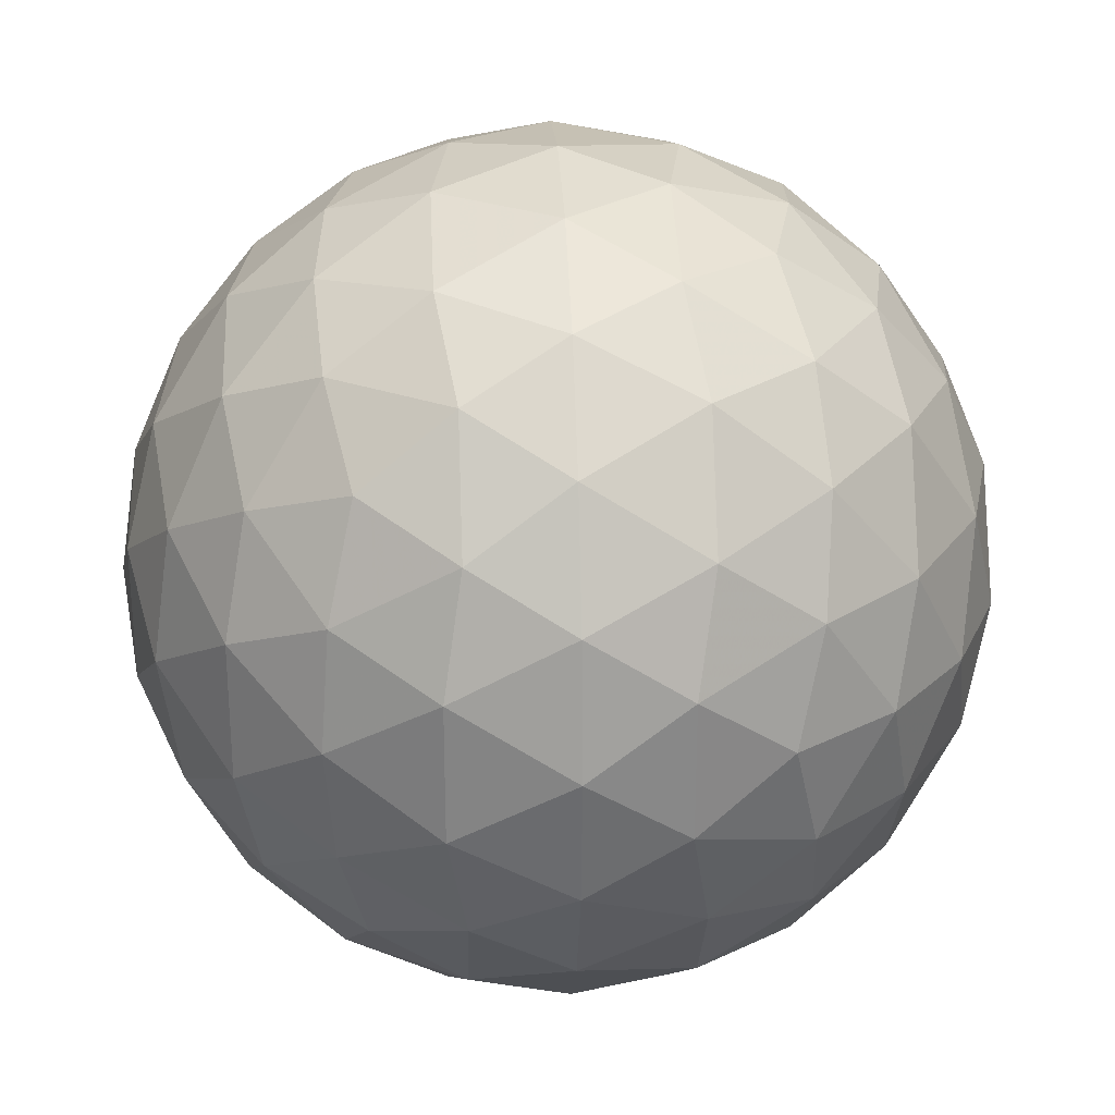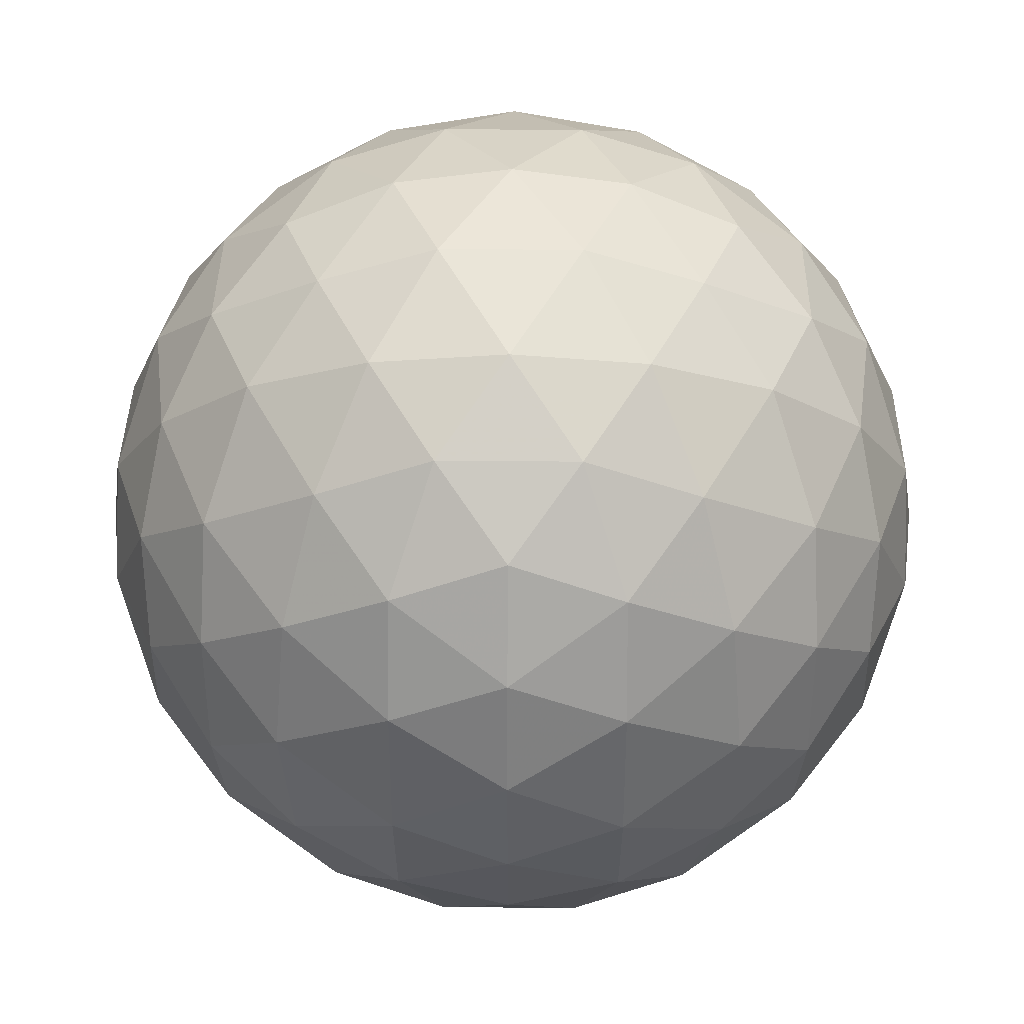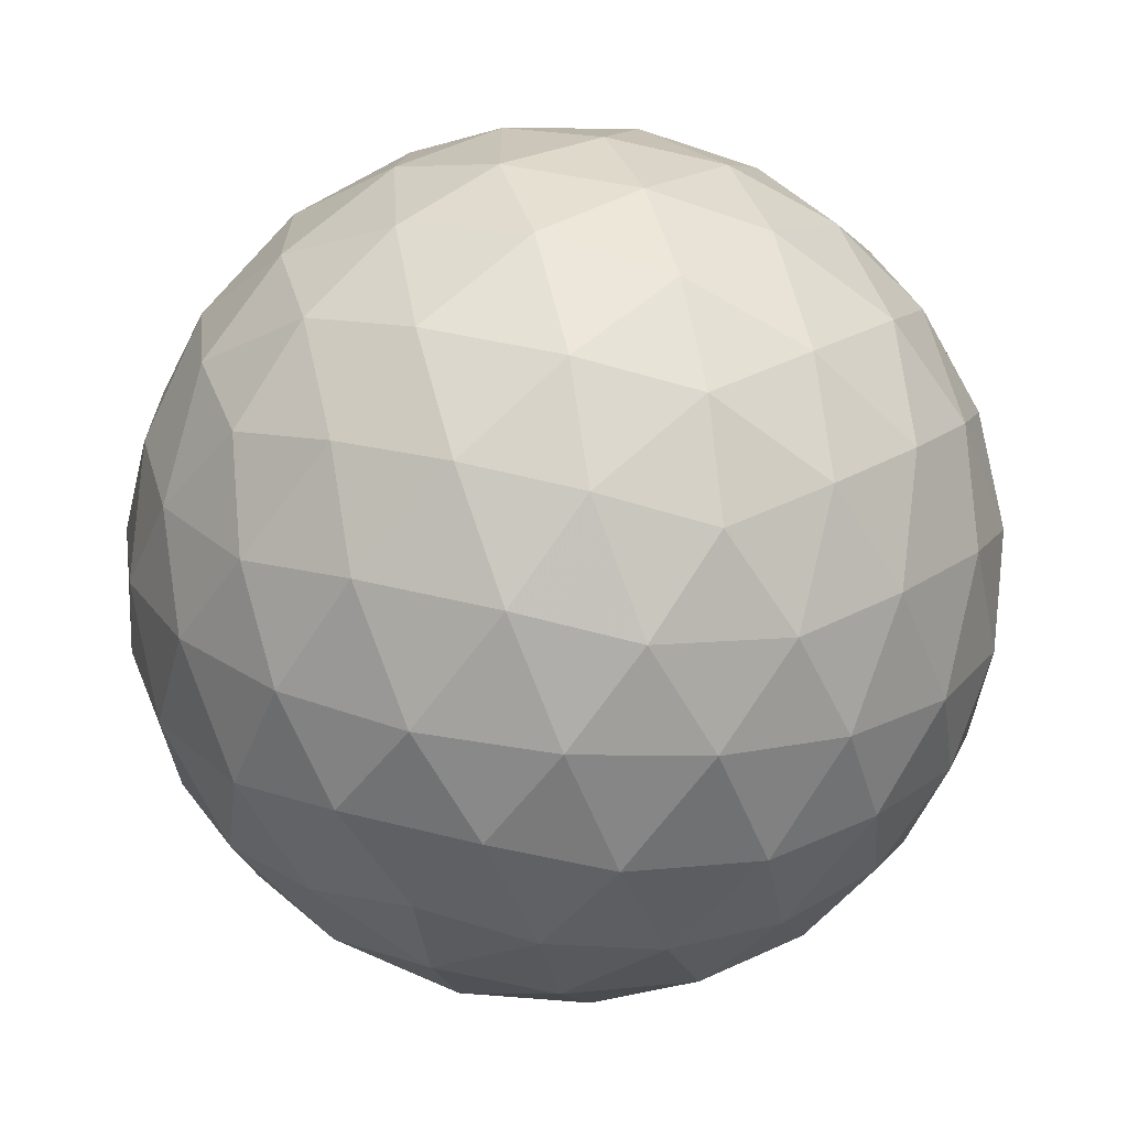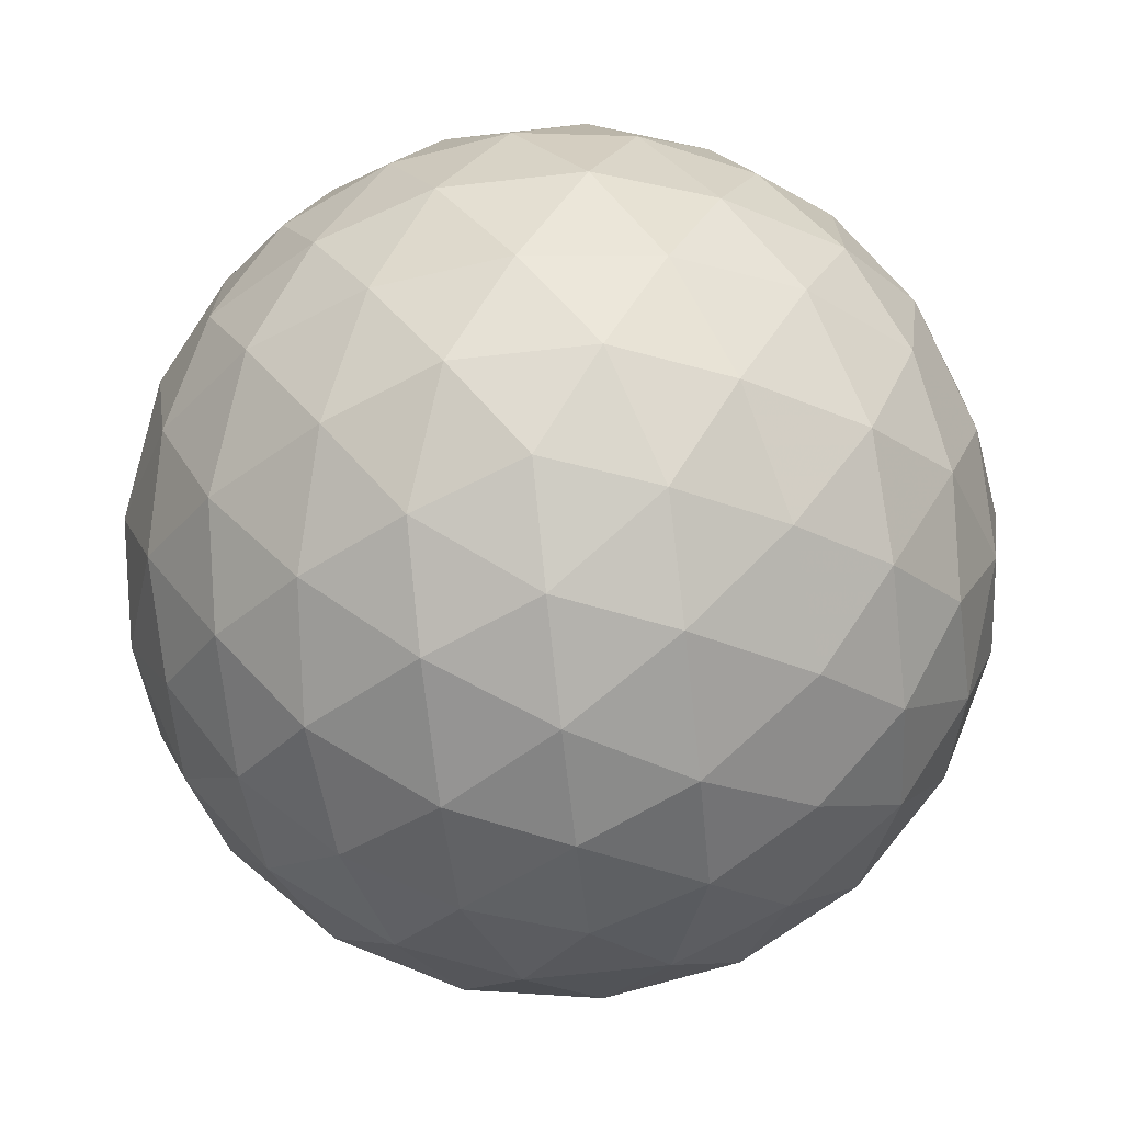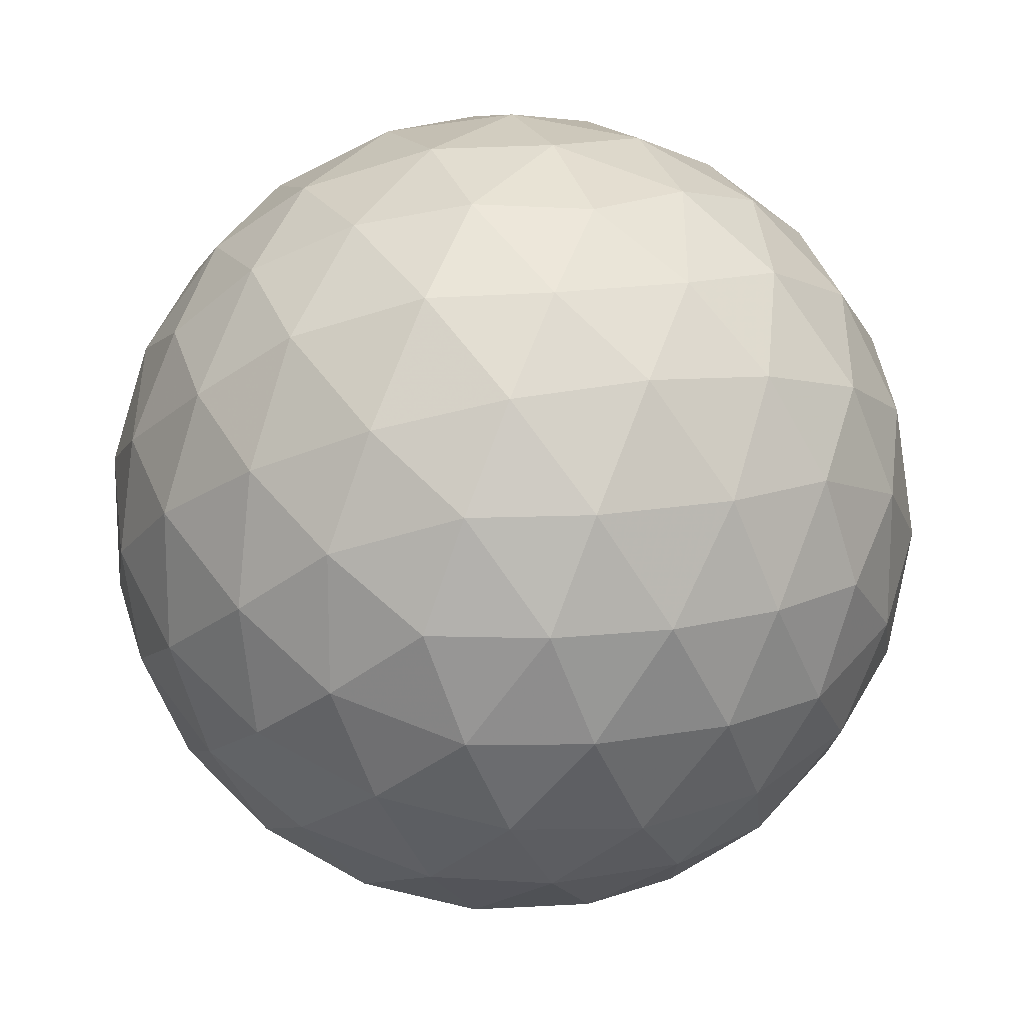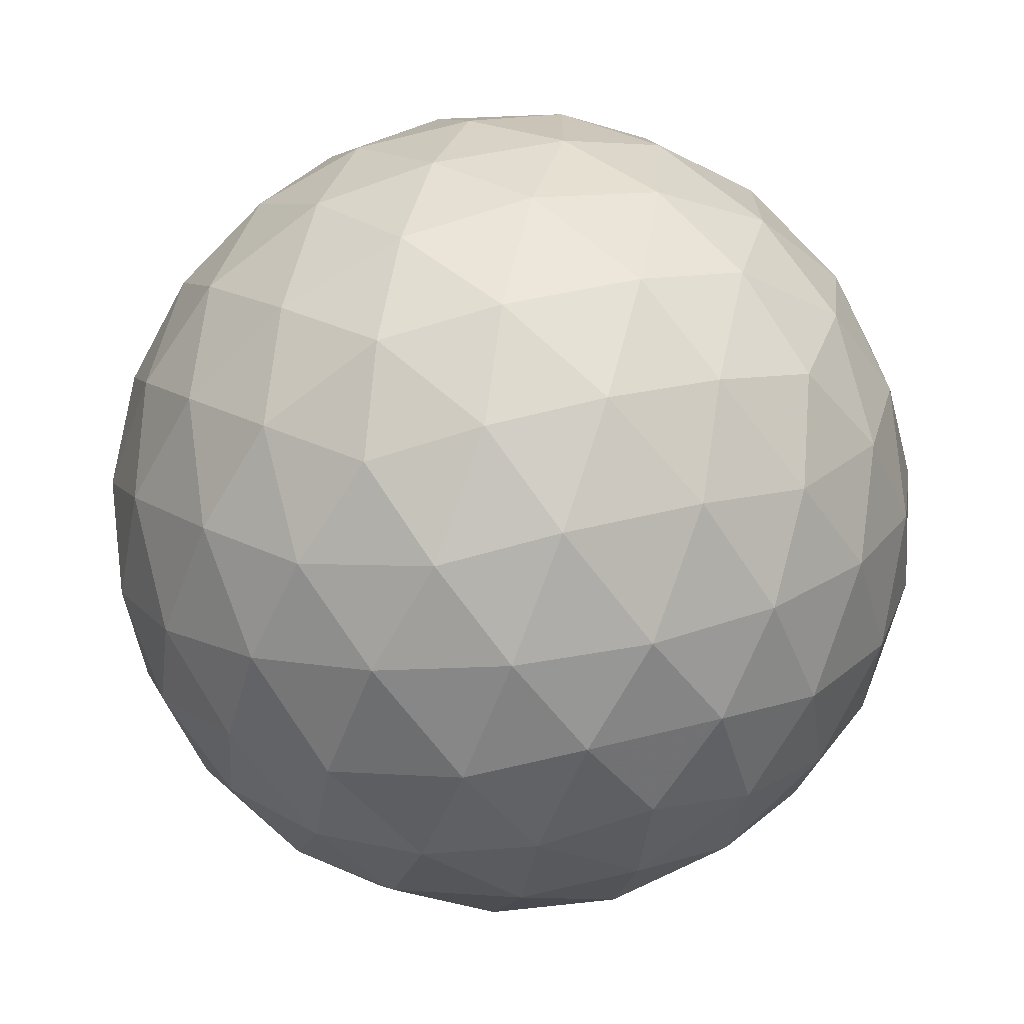
<metadata>
{"format":"obj","ext":"obj","renderer":"f3d","projection":"perspective","resolution":1024,"background":"white","views":[{"elev":27.4,"azim":28.8,"up":"+Z"},{"elev":38.3,"azim":0.6,"up":"+Z"},{"elev":-67.9,"azim":143.3,"up":"+Y"},{"elev":-70.6,"azim":-83.7,"up":"+Z"},{"elev":15.9,"azim":-20.6,"up":"+Y"},{"elev":-70.5,"azim":-142.4,"up":"+Y"}]}
</metadata>
<code>
v 20.04 -42.3 -31.32
v 19.73 -43.19 -31.36
v 19.17 -42.3 -31.71
v 19.3 -44.02 -31.18
v 18.79 -43.2 -31.67
v 18.24 -42.3 -31.84
v 18.79 -44.71 -30.78
v 18.24 -44.11 -31.32
v 18.24 -45.22 -30.21
v 17.68 -44.71 -30.78
v 17.17 -44.02 -31.18
v 17.68 -43.2 -31.67
v 17.3 -42.3 -31.71
v 16.75 -43.19 -31.36
v 16.43 -42.3 -31.32
v 18.24 -39.38 -30.21
v 18.79 -39.89 -30.78
v 17.68 -39.89 -30.78
v 19.3 -40.58 -31.18
v 18.24 -40.49 -31.32
v 17.17 -40.58 -31.18
v 19.73 -41.41 -31.36
v 18.79 -41.4 -31.67
v 17.68 -41.4 -31.67
v 16.75 -41.41 -31.36
v 15.31 -40.49 -28.4
v 15.82 -39.92 -28.95
v 15.27 -40.81 -29.29
v 16.52 -39.52 -29.46
v 15.87 -40.28 -29.86
v 15.46 -41.24 -30.12
v 17.34 -39.34 -29.89
v 16.77 -39.94 -30.42
v 16.22 -40.84 -30.76
v 15.85 -41.75 -30.81
v 15.31 -44.11 -28.4
v 14.93 -43.24 -28.4
v 15.27 -43.79 -29.29
v 14.8 -42.3 -28.4
v 14.97 -42.86 -29.3
v 15.46 -43.36 -30.12
v 14.93 -41.36 -28.4
v 14.97 -41.74 -29.3
v 15.31 -42.3 -30.21
v 15.85 -42.85 -30.81
v 17.34 -45.26 -29.89
v 16.52 -45.08 -29.46
v 16.77 -44.66 -30.42
v 15.82 -44.68 -28.95
v 15.87 -44.32 -29.86
v 16.22 -43.76 -30.76
v 18.24 -45.22 -26.59
v 18.79 -44.71 -26.02
v 17.68 -44.71 -26.02
v 19.3 -44.02 -25.62
v 18.24 -44.11 -25.48
v 17.17 -44.02 -25.62
v 19.73 -43.19 -25.44
v 18.79 -43.2 -25.13
v 20.04 -42.3 -25.48
v 19.17 -42.3 -25.1
v 18.24 -42.3 -24.97
v 17.68 -43.2 -25.13
v 16.75 -43.19 -25.44
v 17.3 -42.3 -25.1
v 16.43 -42.3 -25.48
v 15.82 -44.68 -27.85
v 15.27 -43.79 -27.51
v 16.52 -45.08 -27.34
v 15.87 -44.32 -26.94
v 15.46 -43.36 -26.68
v 17.34 -45.26 -26.91
v 16.77 -44.66 -26.38
v 16.22 -43.76 -26.04
v 15.85 -42.85 -25.99
v 15.27 -40.81 -27.51
v 14.97 -41.74 -27.5
v 15.46 -41.24 -26.68
v 14.97 -42.86 -27.5
v 15.31 -42.3 -26.59
v 15.85 -41.75 -25.99
v 18.24 -39.38 -26.59
v 17.34 -39.34 -26.91
v 17.68 -39.89 -26.02
v 16.52 -39.52 -27.34
v 16.77 -39.94 -26.38
v 17.17 -40.58 -25.62
v 15.82 -39.92 -27.85
v 15.87 -40.28 -26.94
v 16.22 -40.84 -26.04
v 16.75 -41.41 -25.44
v 19.73 -41.41 -25.44
v 19.3 -40.58 -25.62
v 18.79 -41.4 -25.13
v 18.79 -39.89 -26.02
v 18.24 -40.49 -25.48
v 17.68 -41.4 -25.13
v 19.13 -39.34 -26.91
v 19.7 -39.94 -26.38
v 19.95 -39.52 -27.34
v 20.26 -40.84 -26.04
v 20.62 -41.75 -25.99
v 21.02 -41.24 -26.68
v 20.6 -40.28 -26.94
v 20.65 -39.92 -27.85
v 21.2 -40.81 -27.51
v 21.16 -40.49 -28.4
v 18.24 -39 -29.34
v 19.13 -39.34 -29.89
v 18.24 -38.87 -28.4
v 19.14 -39.03 -28.96
v 19.95 -39.52 -29.46
v 18.24 -39 -27.46
v 19.14 -39.03 -27.84
v 20.04 -39.38 -28.4
v 20.65 -39.92 -28.95
v 20.62 -41.75 -30.81
v 20.26 -40.84 -30.76
v 21.02 -41.24 -30.12
v 19.7 -39.94 -30.42
v 20.6 -40.28 -29.86
v 21.2 -40.81 -29.29
v 21.16 -44.11 -28.4
v 21.2 -43.79 -29.29
v 21.54 -43.24 -28.4
v 21.02 -43.36 -30.12
v 21.5 -42.86 -29.3
v 21.67 -42.3 -28.4
v 20.62 -42.85 -30.81
v 21.16 -42.3 -30.21
v 21.5 -41.74 -29.3
v 21.54 -41.36 -28.4
v 20.62 -42.85 -25.99
v 21.02 -43.36 -26.68
v 21.16 -42.3 -26.59
v 21.2 -43.79 -27.51
v 21.5 -42.86 -27.5
v 21.5 -41.74 -27.5
v 17.33 -39.03 -27.84
v 17.33 -39.03 -28.96
v 16.43 -39.38 -28.4
v 18.24 -45.61 -29.34
v 18.24 -45.74 -28.4
v 17.33 -45.57 -28.96
v 18.24 -45.61 -27.46
v 17.33 -45.57 -27.84
v 16.43 -45.22 -28.4
v 20.65 -44.68 -27.85
v 20.6 -44.32 -26.94
v 19.95 -45.08 -27.34
v 20.26 -43.76 -26.04
v 19.7 -44.66 -26.38
v 19.13 -45.26 -26.91
v 19.13 -45.26 -29.89
v 19.95 -45.08 -29.46
v 19.14 -45.57 -28.96
v 20.65 -44.68 -28.95
v 20.04 -45.22 -28.4
v 19.14 -45.57 -27.84
v 20.26 -43.76 -30.76
v 20.6 -44.32 -29.86
v 19.7 -44.66 -30.42
f 1 2 3
f 2 4 5
f 2 5 3
f 3 5 6
f 4 7 8
f 7 9 10
f 7 10 8
f 8 10 11
f 4 8 5
f 8 11 12
f 8 12 5
f 5 12 6
f 6 12 13
f 12 11 14
f 12 14 13
f 13 14 15
f 16 17 18
f 17 19 20
f 17 20 18
f 18 20 21
f 19 22 23
f 22 1 3
f 22 3 23
f 23 3 6
f 19 23 20
f 23 6 24
f 23 24 20
f 20 24 21
f 21 24 25
f 24 6 13
f 24 13 25
f 25 13 15
f 26 27 28
f 27 29 30
f 27 30 28
f 28 30 31
f 29 32 33
f 32 16 18
f 32 18 33
f 33 18 21
f 29 33 30
f 33 21 34
f 33 34 30
f 30 34 31
f 31 34 35
f 34 21 25
f 34 25 35
f 35 25 15
f 36 37 38
f 37 39 40
f 37 40 38
f 38 40 41
f 39 42 43
f 42 26 28
f 42 28 43
f 43 28 31
f 39 43 40
f 43 31 44
f 43 44 40
f 40 44 41
f 41 44 45
f 44 31 35
f 44 35 45
f 45 35 15
f 9 46 10
f 46 47 48
f 46 48 10
f 10 48 11
f 47 49 50
f 49 36 38
f 49 38 50
f 50 38 41
f 47 50 48
f 50 41 51
f 50 51 48
f 48 51 11
f 11 51 14
f 51 41 45
f 51 45 14
f 14 45 15
f 52 53 54
f 53 55 56
f 53 56 54
f 54 56 57
f 55 58 59
f 58 60 61
f 58 61 59
f 59 61 62
f 55 59 56
f 59 62 63
f 59 63 56
f 56 63 57
f 57 63 64
f 63 62 65
f 63 65 64
f 64 65 66
f 36 67 68
f 67 69 70
f 67 70 68
f 68 70 71
f 69 72 73
f 72 52 54
f 72 54 73
f 73 54 57
f 69 73 70
f 73 57 74
f 73 74 70
f 70 74 71
f 71 74 75
f 74 57 64
f 74 64 75
f 75 64 66
f 26 42 76
f 42 39 77
f 42 77 76
f 76 77 78
f 39 37 79
f 37 36 68
f 37 68 79
f 79 68 71
f 39 79 77
f 79 71 80
f 79 80 77
f 77 80 78
f 78 80 81
f 80 71 75
f 80 75 81
f 81 75 66
f 82 83 84
f 83 85 86
f 83 86 84
f 84 86 87
f 85 88 89
f 88 26 76
f 88 76 89
f 89 76 78
f 85 89 86
f 89 78 90
f 89 90 86
f 86 90 87
f 87 90 91
f 90 78 81
f 90 81 91
f 91 81 66
f 60 92 61
f 92 93 94
f 92 94 61
f 61 94 62
f 93 95 96
f 95 82 84
f 95 84 96
f 96 84 87
f 93 96 94
f 96 87 97
f 96 97 94
f 94 97 62
f 62 97 65
f 97 87 91
f 97 91 65
f 65 91 66
f 82 95 98
f 95 93 99
f 95 99 98
f 98 99 100
f 93 92 101
f 92 60 102
f 92 102 101
f 101 102 103
f 93 101 99
f 101 103 104
f 101 104 99
f 99 104 100
f 100 104 105
f 104 103 106
f 104 106 105
f 105 106 107
f 16 108 109
f 108 110 111
f 108 111 109
f 109 111 112
f 110 113 114
f 113 82 98
f 113 98 114
f 114 98 100
f 110 114 111
f 114 100 115
f 114 115 111
f 111 115 112
f 112 115 116
f 115 100 105
f 115 105 116
f 116 105 107
f 1 22 117
f 22 19 118
f 22 118 117
f 117 118 119
f 19 17 120
f 17 16 109
f 17 109 120
f 120 109 112
f 19 120 118
f 120 112 121
f 120 121 118
f 118 121 119
f 119 121 122
f 121 112 116
f 121 116 122
f 122 116 107
f 123 124 125
f 124 126 127
f 124 127 125
f 125 127 128
f 126 129 130
f 129 1 117
f 129 117 130
f 130 117 119
f 126 130 127
f 130 119 131
f 130 131 127
f 127 131 128
f 128 131 132
f 131 119 122
f 131 122 132
f 132 122 107
f 60 133 102
f 133 134 135
f 133 135 102
f 102 135 103
f 134 136 137
f 136 123 125
f 136 125 137
f 137 125 128
f 134 137 135
f 137 128 138
f 137 138 135
f 135 138 103
f 103 138 106
f 138 128 132
f 138 132 106
f 106 132 107
f 82 113 83
f 113 110 139
f 113 139 83
f 83 139 85
f 110 108 140
f 108 16 32
f 108 32 140
f 140 32 29
f 110 140 139
f 140 29 141
f 140 141 139
f 139 141 85
f 85 141 88
f 141 29 27
f 141 27 88
f 88 27 26
f 9 142 46
f 142 143 144
f 142 144 46
f 46 144 47
f 143 145 146
f 145 52 72
f 145 72 146
f 146 72 69
f 143 146 144
f 146 69 147
f 146 147 144
f 144 147 47
f 47 147 49
f 147 69 67
f 147 67 49
f 49 67 36
f 123 136 148
f 136 134 149
f 136 149 148
f 148 149 150
f 134 133 151
f 133 60 58
f 133 58 151
f 151 58 55
f 134 151 149
f 151 55 152
f 151 152 149
f 149 152 150
f 150 152 153
f 152 55 53
f 152 53 153
f 153 53 52
f 9 154 142
f 154 155 156
f 154 156 142
f 142 156 143
f 155 157 158
f 157 123 148
f 157 148 158
f 158 148 150
f 155 158 156
f 158 150 159
f 158 159 156
f 156 159 143
f 143 159 145
f 159 150 153
f 159 153 145
f 145 153 52
f 1 129 2
f 129 126 160
f 129 160 2
f 2 160 4
f 126 124 161
f 124 123 157
f 124 157 161
f 161 157 155
f 126 161 160
f 161 155 162
f 161 162 160
f 160 162 4
f 4 162 7
f 162 155 154
f 162 154 7
f 7 154 9

</code>
